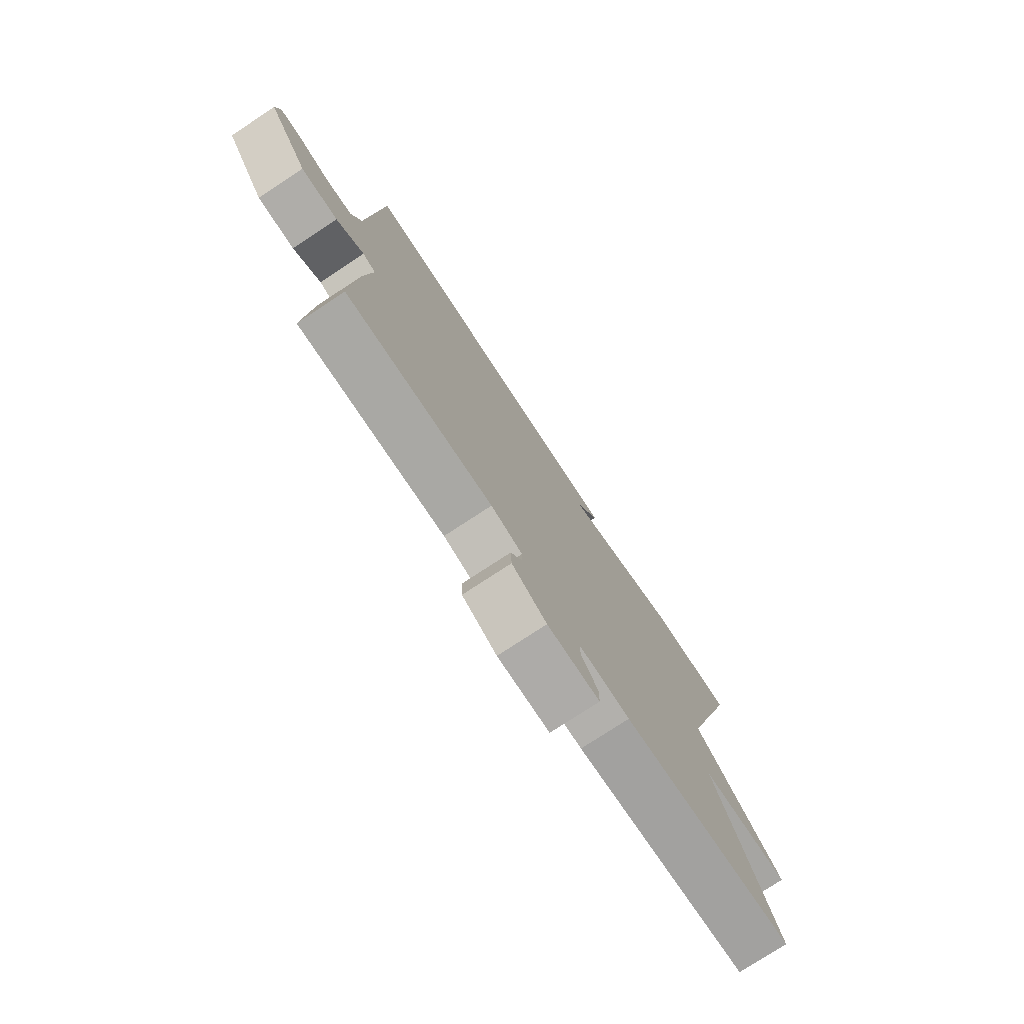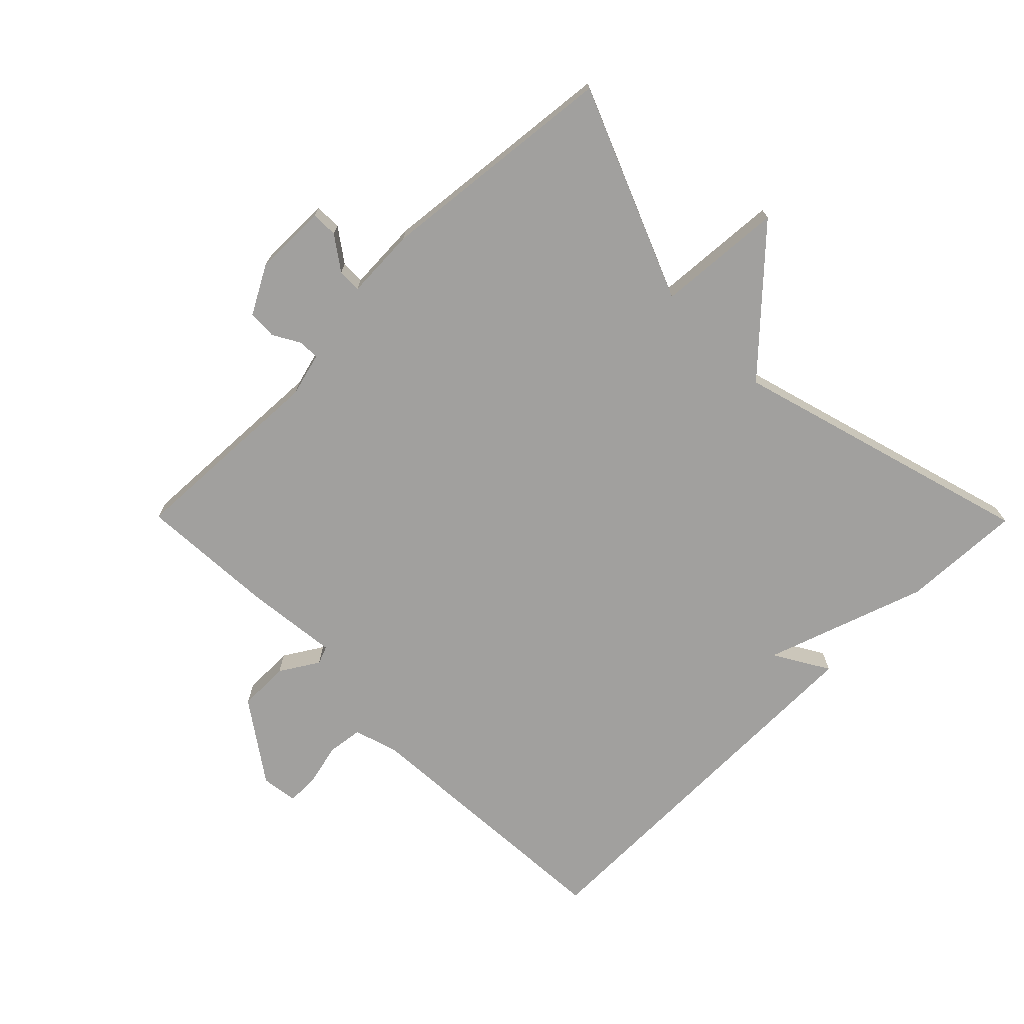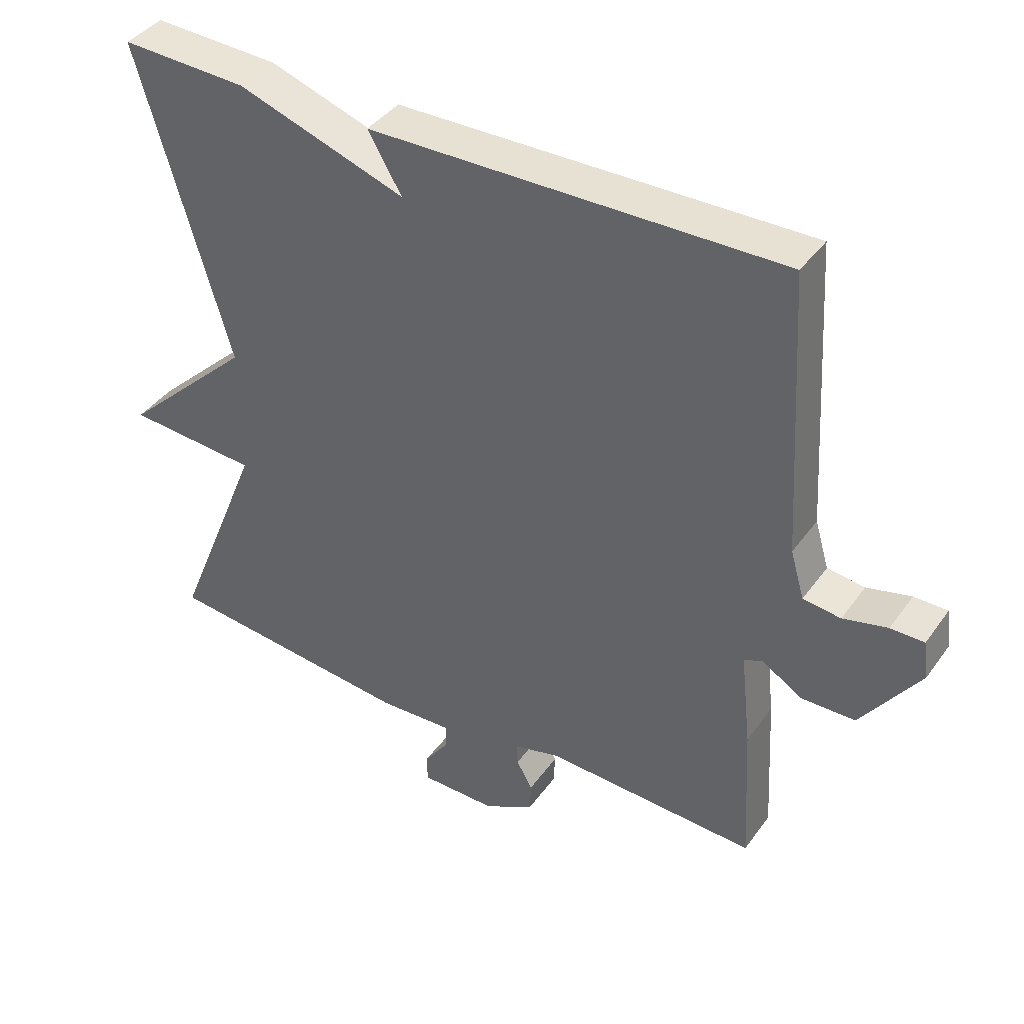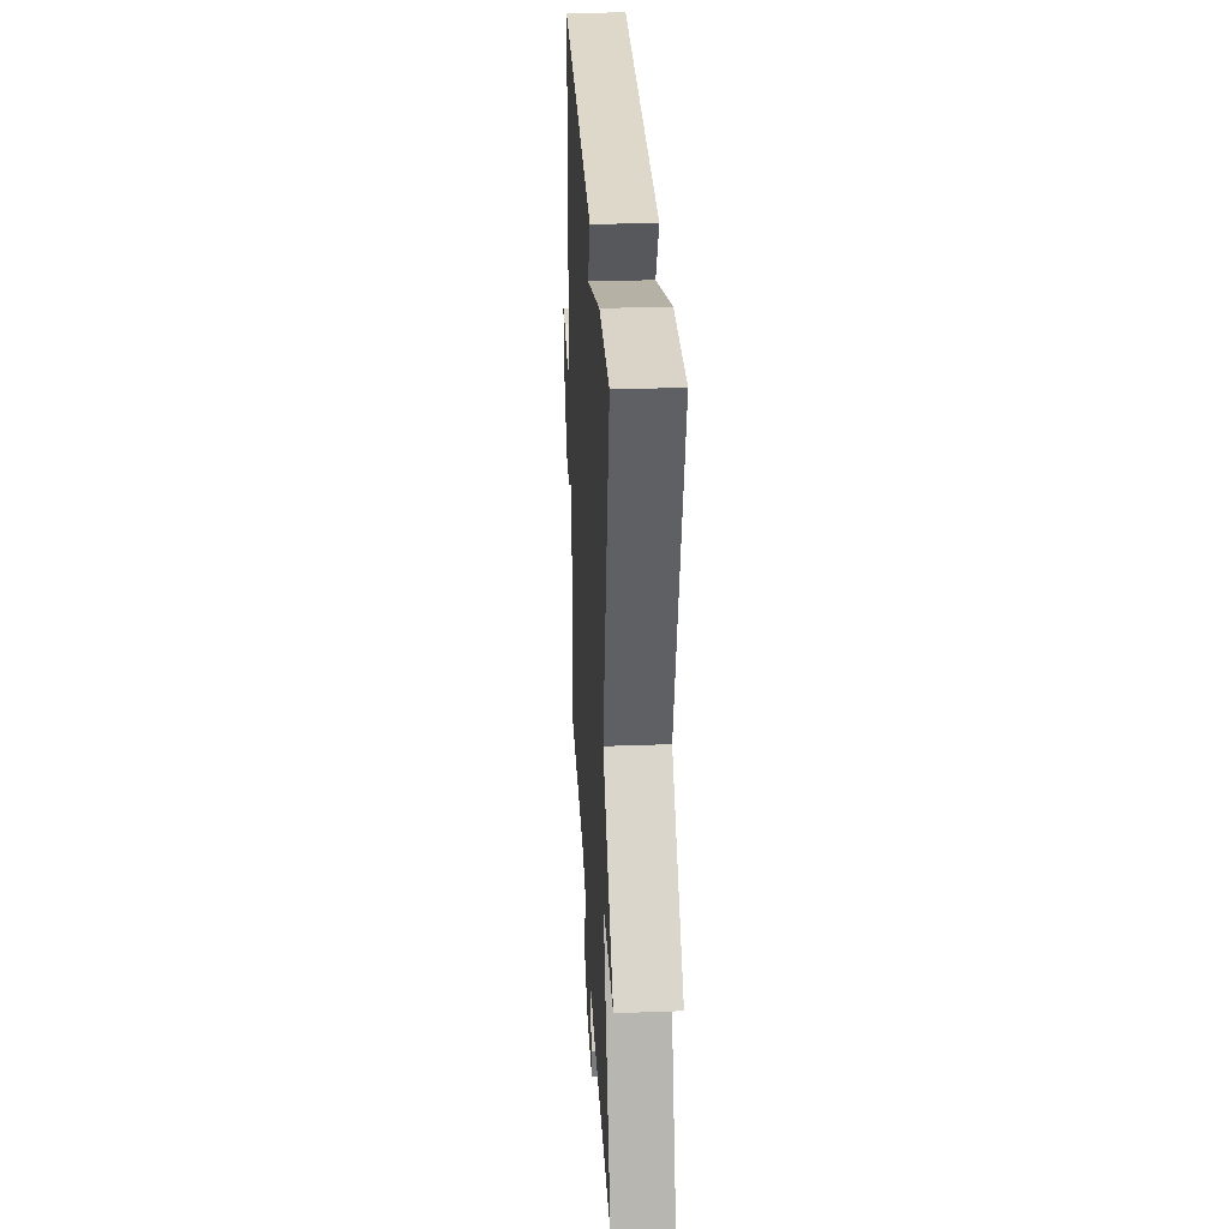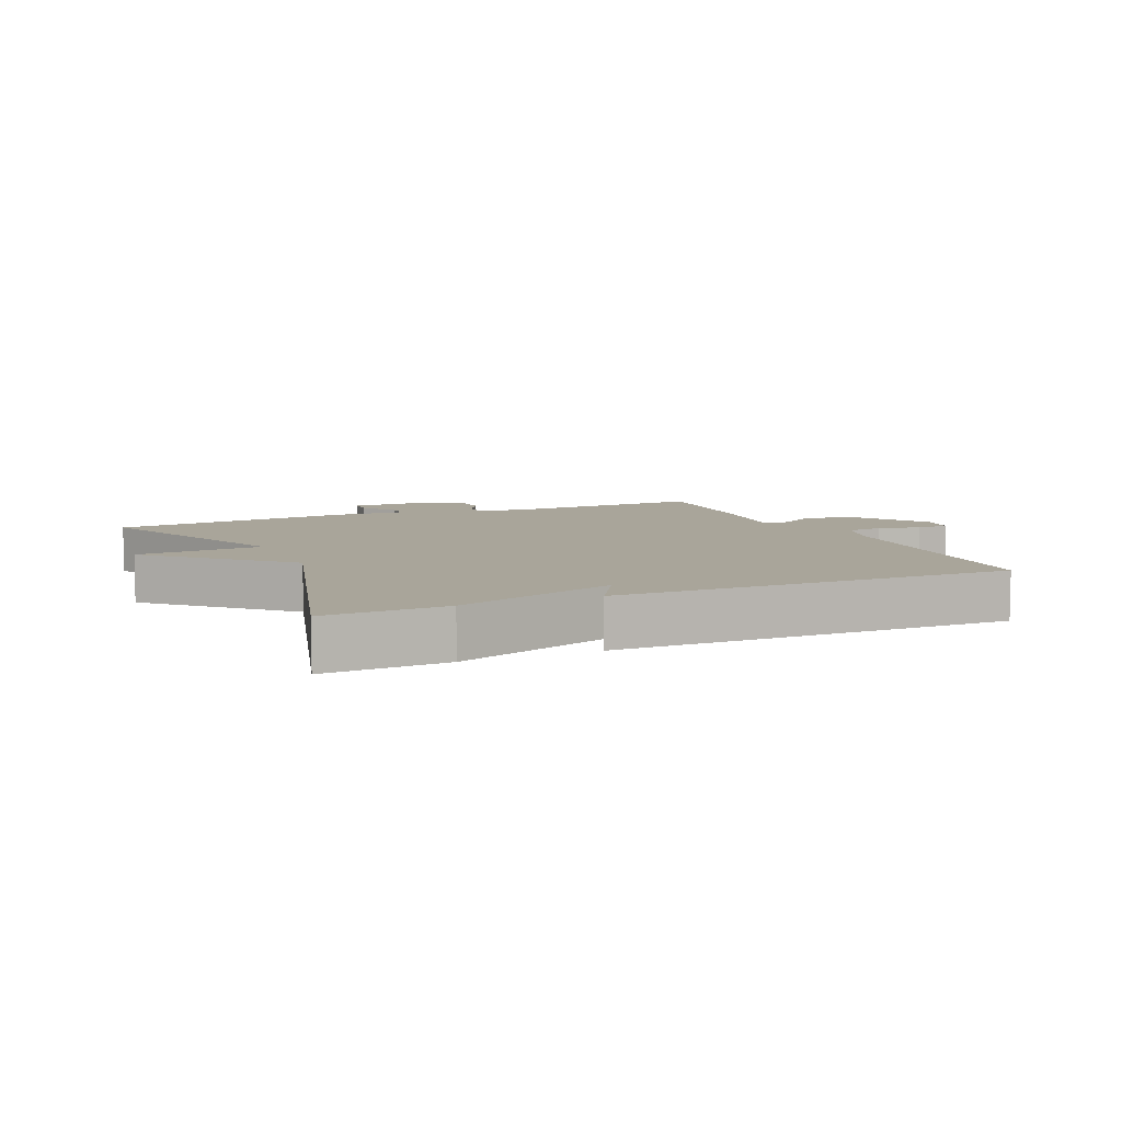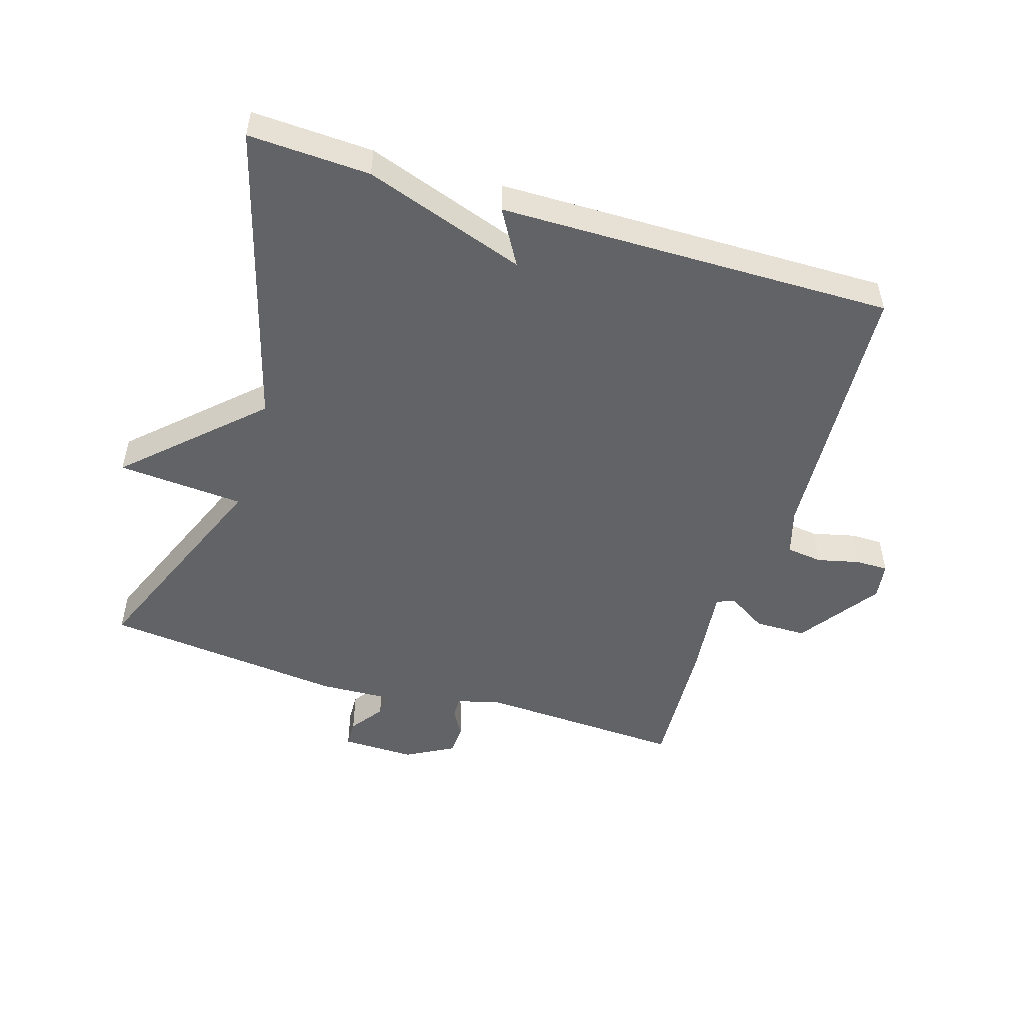
<metadata>
{"format":"obj","ext":"obj","renderer":"f3d","projection":"perspective","resolution":1024,"background":"white","views":[{"elev":-76.9,"azim":123.3,"up":"+Z"},{"elev":-71.8,"azim":-135.3,"up":"+Y"},{"elev":40.3,"azim":32.2,"up":"+Z"},{"elev":30.9,"azim":-93.0,"up":"+Z"},{"elev":7.5,"azim":-23.9,"up":"+Y"},{"elev":-50.8,"azim":-17.3,"up":"+Y"}]}
</metadata>
<code>
v -0.5 0.07 -0.5
v -0.365 0.07 -0.169
v -0.561 0.07 -0.155
v -0.365 0.07 0.031
v -0.5 0.07 0.5
v -0.312 0.07 0.492
v -0.062 0.07 0.407
v -0.112 0.07 0.492
v 0.5 0.07 0.5
v 0.526 0.07 0.077
v 0.547 0.07 0.006
v 0.603 0.07 -0.001
v 0.669 0.07 0.015
v 0.719 0.07 0.015
v 0.727 0.07 -0.042
v 0.64 0.07 -0.166
v 0.56 0.07 -0.167
v 0.5 0.07 -0.13
v 0.472 0.07 -0.141
v 0.488 0.07 -0.285
v 0.5 0.07 -0.5
v 0.182 0.07 -0.486
v 0.114 0.07 -0.504
v 0.115 0.07 -0.537
v 0.139 0.07 -0.579
v 0.137 0.07 -0.624
v 0.062 0.07 -0.665
v -0.051 0.07 -0.664
v -0.052 0.07 -0.623
v -0.015 0.07 -0.571
v -0.014 0.07 -0.534
v -0.125 0.07 -0.539
v -0.5 0 -0.5
v -0.365 0 -0.169
v -0.561 0 -0.155
v -0.365 0 0.031
v -0.5 0 0.5
v -0.312 0 0.492
v -0.062 0 0.407
v -0.112 0 0.492
v 0.5 0 0.5
v 0.526 0 0.077
v 0.547 0 0.006
v 0.603 0 -0.001
v 0.669 0 0.015
v 0.719 0 0.015
v 0.727 0 -0.042
v 0.64 0 -0.166
v 0.56 0 -0.167
v 0.5 0 -0.13
v 0.472 0 -0.141
v 0.488 0 -0.285
v 0.5 0 -0.5
v 0.182 0 -0.486
v 0.114 0 -0.504
v 0.115 0 -0.537
v 0.139 0 -0.579
v 0.137 0 -0.624
v 0.062 0 -0.665
v -0.051 0 -0.664
v -0.052 0 -0.623
v -0.015 0 -0.571
v -0.014 0 -0.534
v -0.125 0 -0.539
f 31 32 1 2
f 28 29 30
f 27 28 30
f 26 27 30
f 25 26 30
f 24 25 30
f 23 24 30 31
f 22 23 31 2
f 21 22 2
f 20 21 2
f 19 20 2
f 16 17 18
f 15 16 18
f 14 15 18
f 13 14 18
f 12 13 18
f 2 3 4
f 19 2 4
f 18 19 4
f 12 18 4
f 11 12 4
f 7 8 9 10
f 7 10 11
f 6 7 11
f 5 6 11
f 4 5 11
f 34 33 64 63
f 62 61 60
f 62 60 59
f 62 59 58
f 62 58 57
f 62 57 56
f 63 62 56 55
f 34 63 55 54
f 34 54 53
f 34 53 52
f 34 52 51
f 50 49 48
f 50 48 47
f 50 47 46
f 50 46 45
f 50 45 44
f 36 35 34
f 36 34 51
f 36 51 50
f 36 50 44
f 36 44 43
f 42 41 40 39
f 43 42 39
f 43 39 38
f 43 38 37
f 43 37 36
f 1 33 34 2
f 2 34 35 3
f 3 35 36 4
f 4 36 37 5
f 5 37 38 6
f 6 38 39 7
f 7 39 40 8
f 8 40 41 9
f 9 41 42 10
f 10 42 43 11
f 11 43 44 12
f 12 44 45 13
f 13 45 46 14
f 14 46 47 15
f 15 47 48 16
f 16 48 49 17
f 17 49 50 18
f 18 50 51 19
f 19 51 52 20
f 20 52 53 21
f 21 53 54 22
f 22 54 55 23
f 23 55 56 24
f 24 56 57 25
f 25 57 58 26
f 26 58 59 27
f 27 59 60 28
f 28 60 61 29
f 29 61 62 30
f 30 62 63 31
f 31 63 64 32
f 32 64 33 1

</code>
